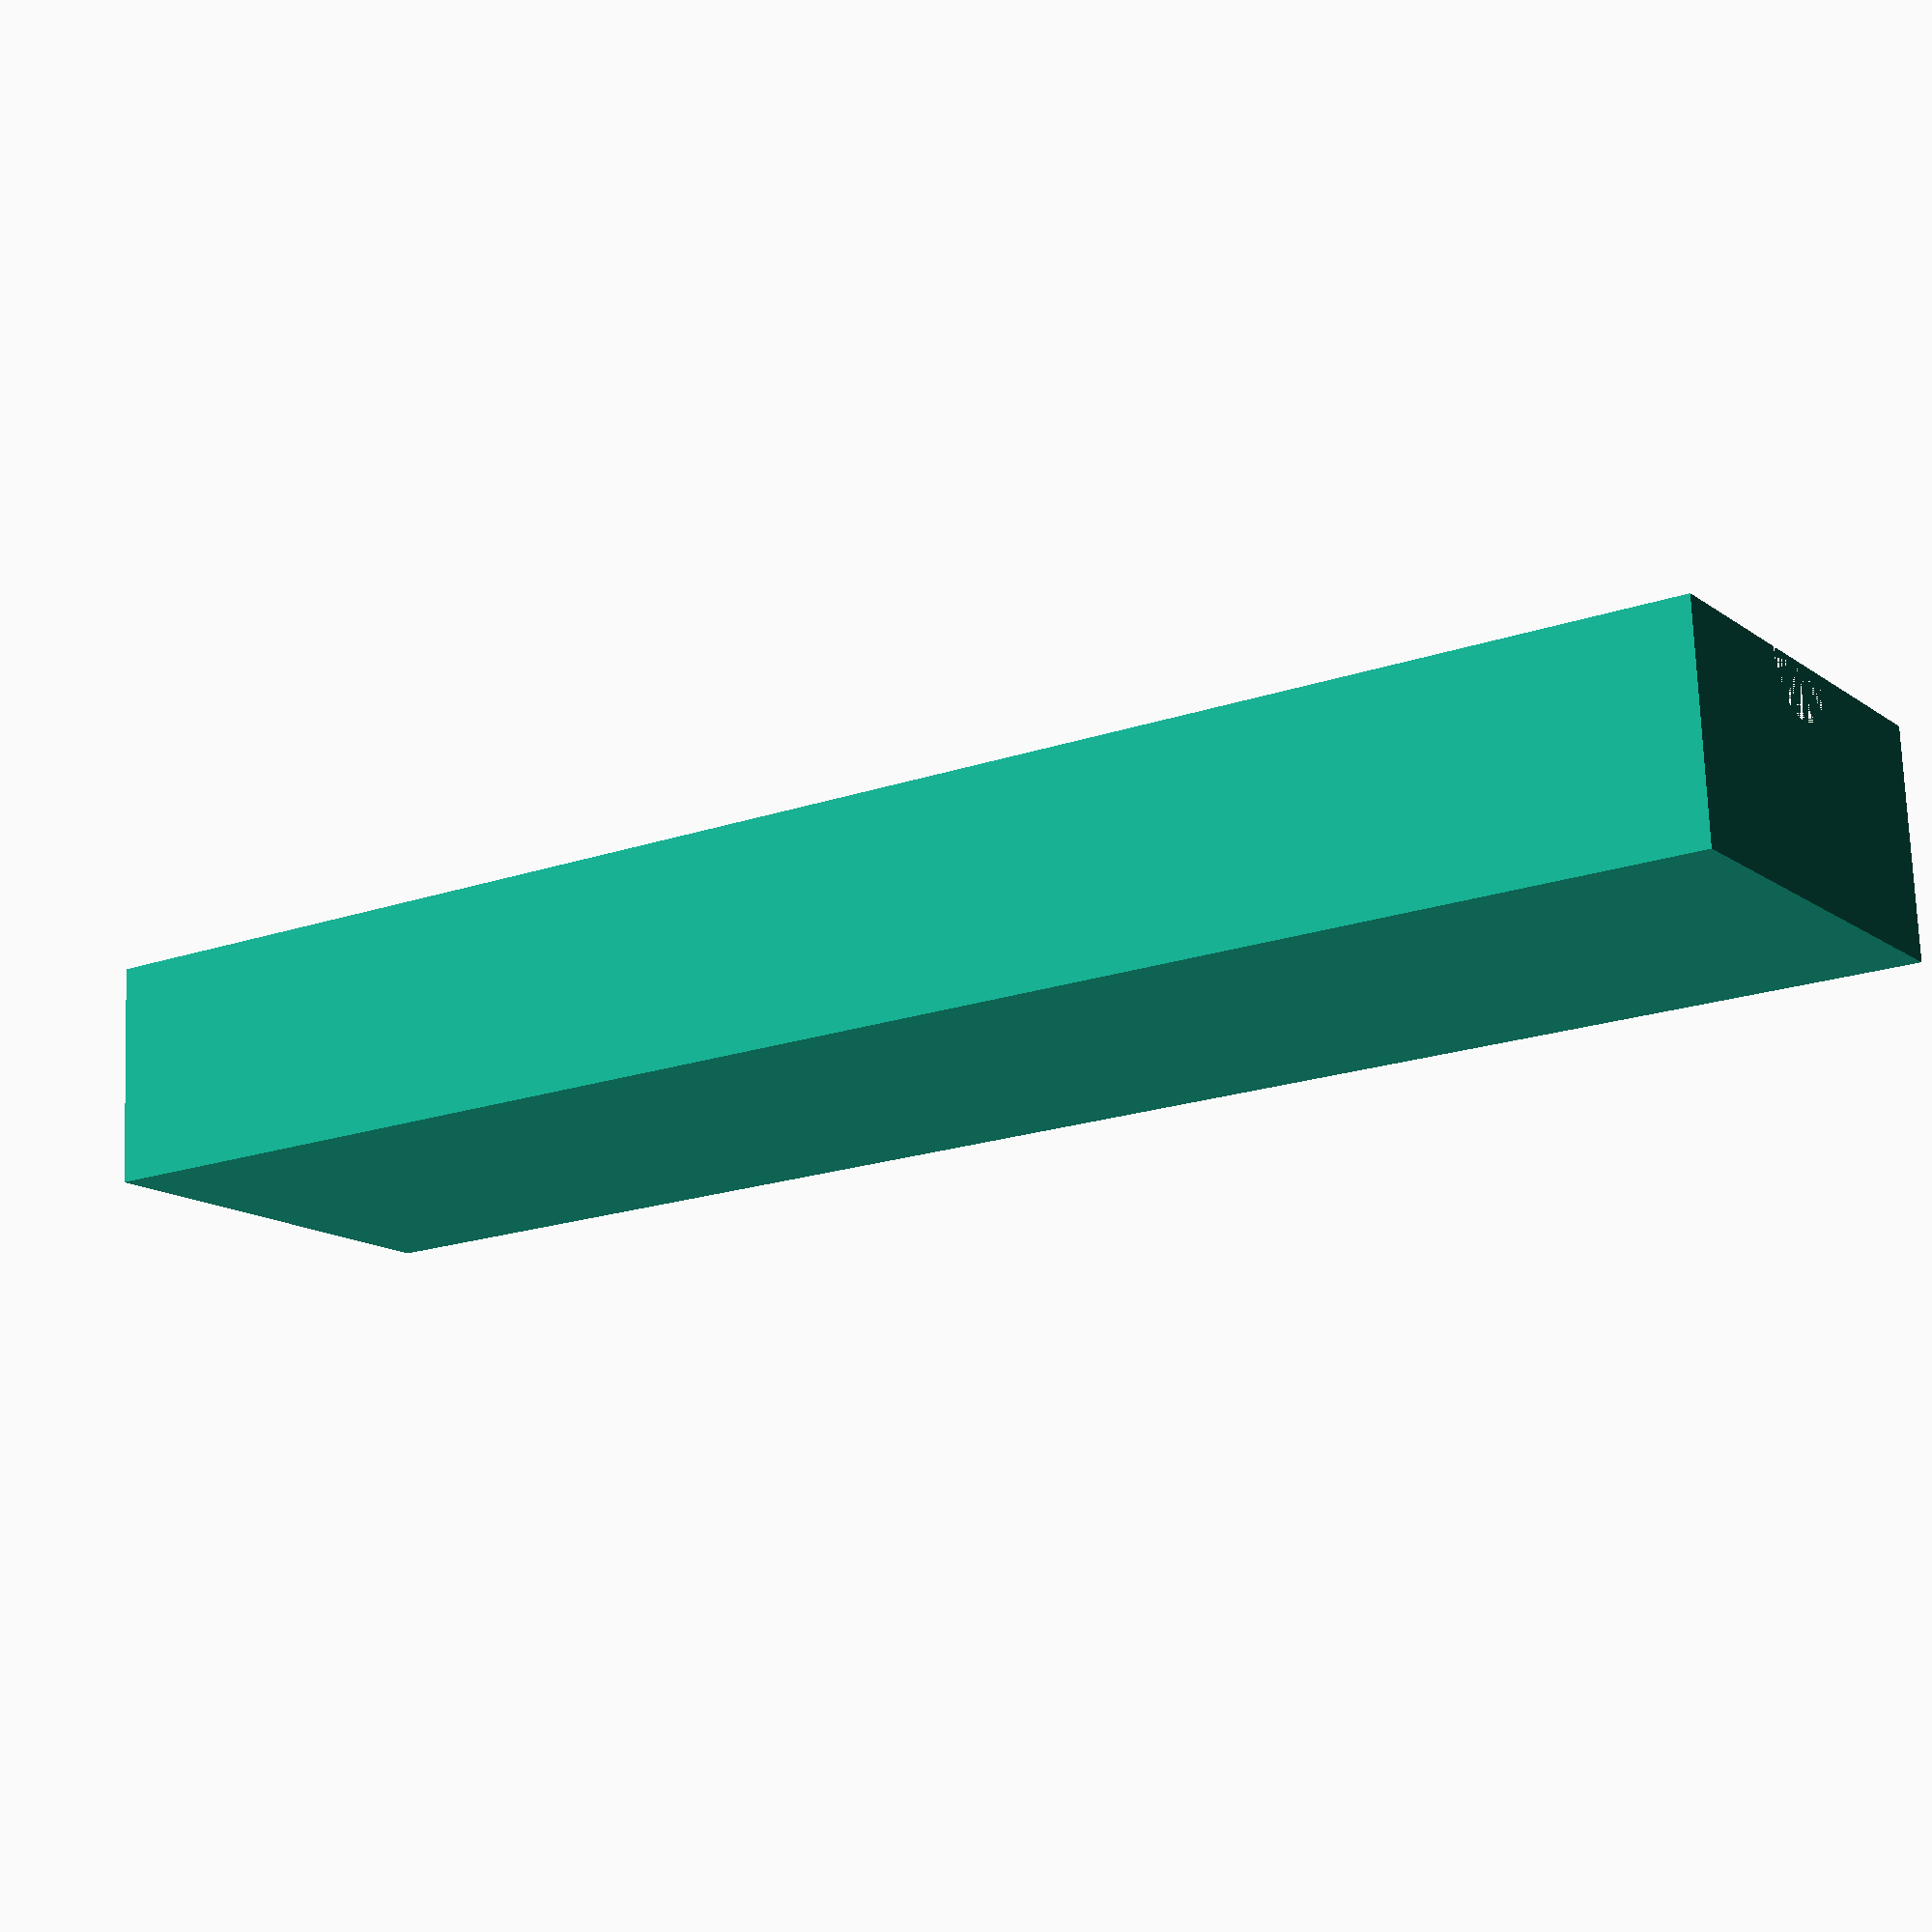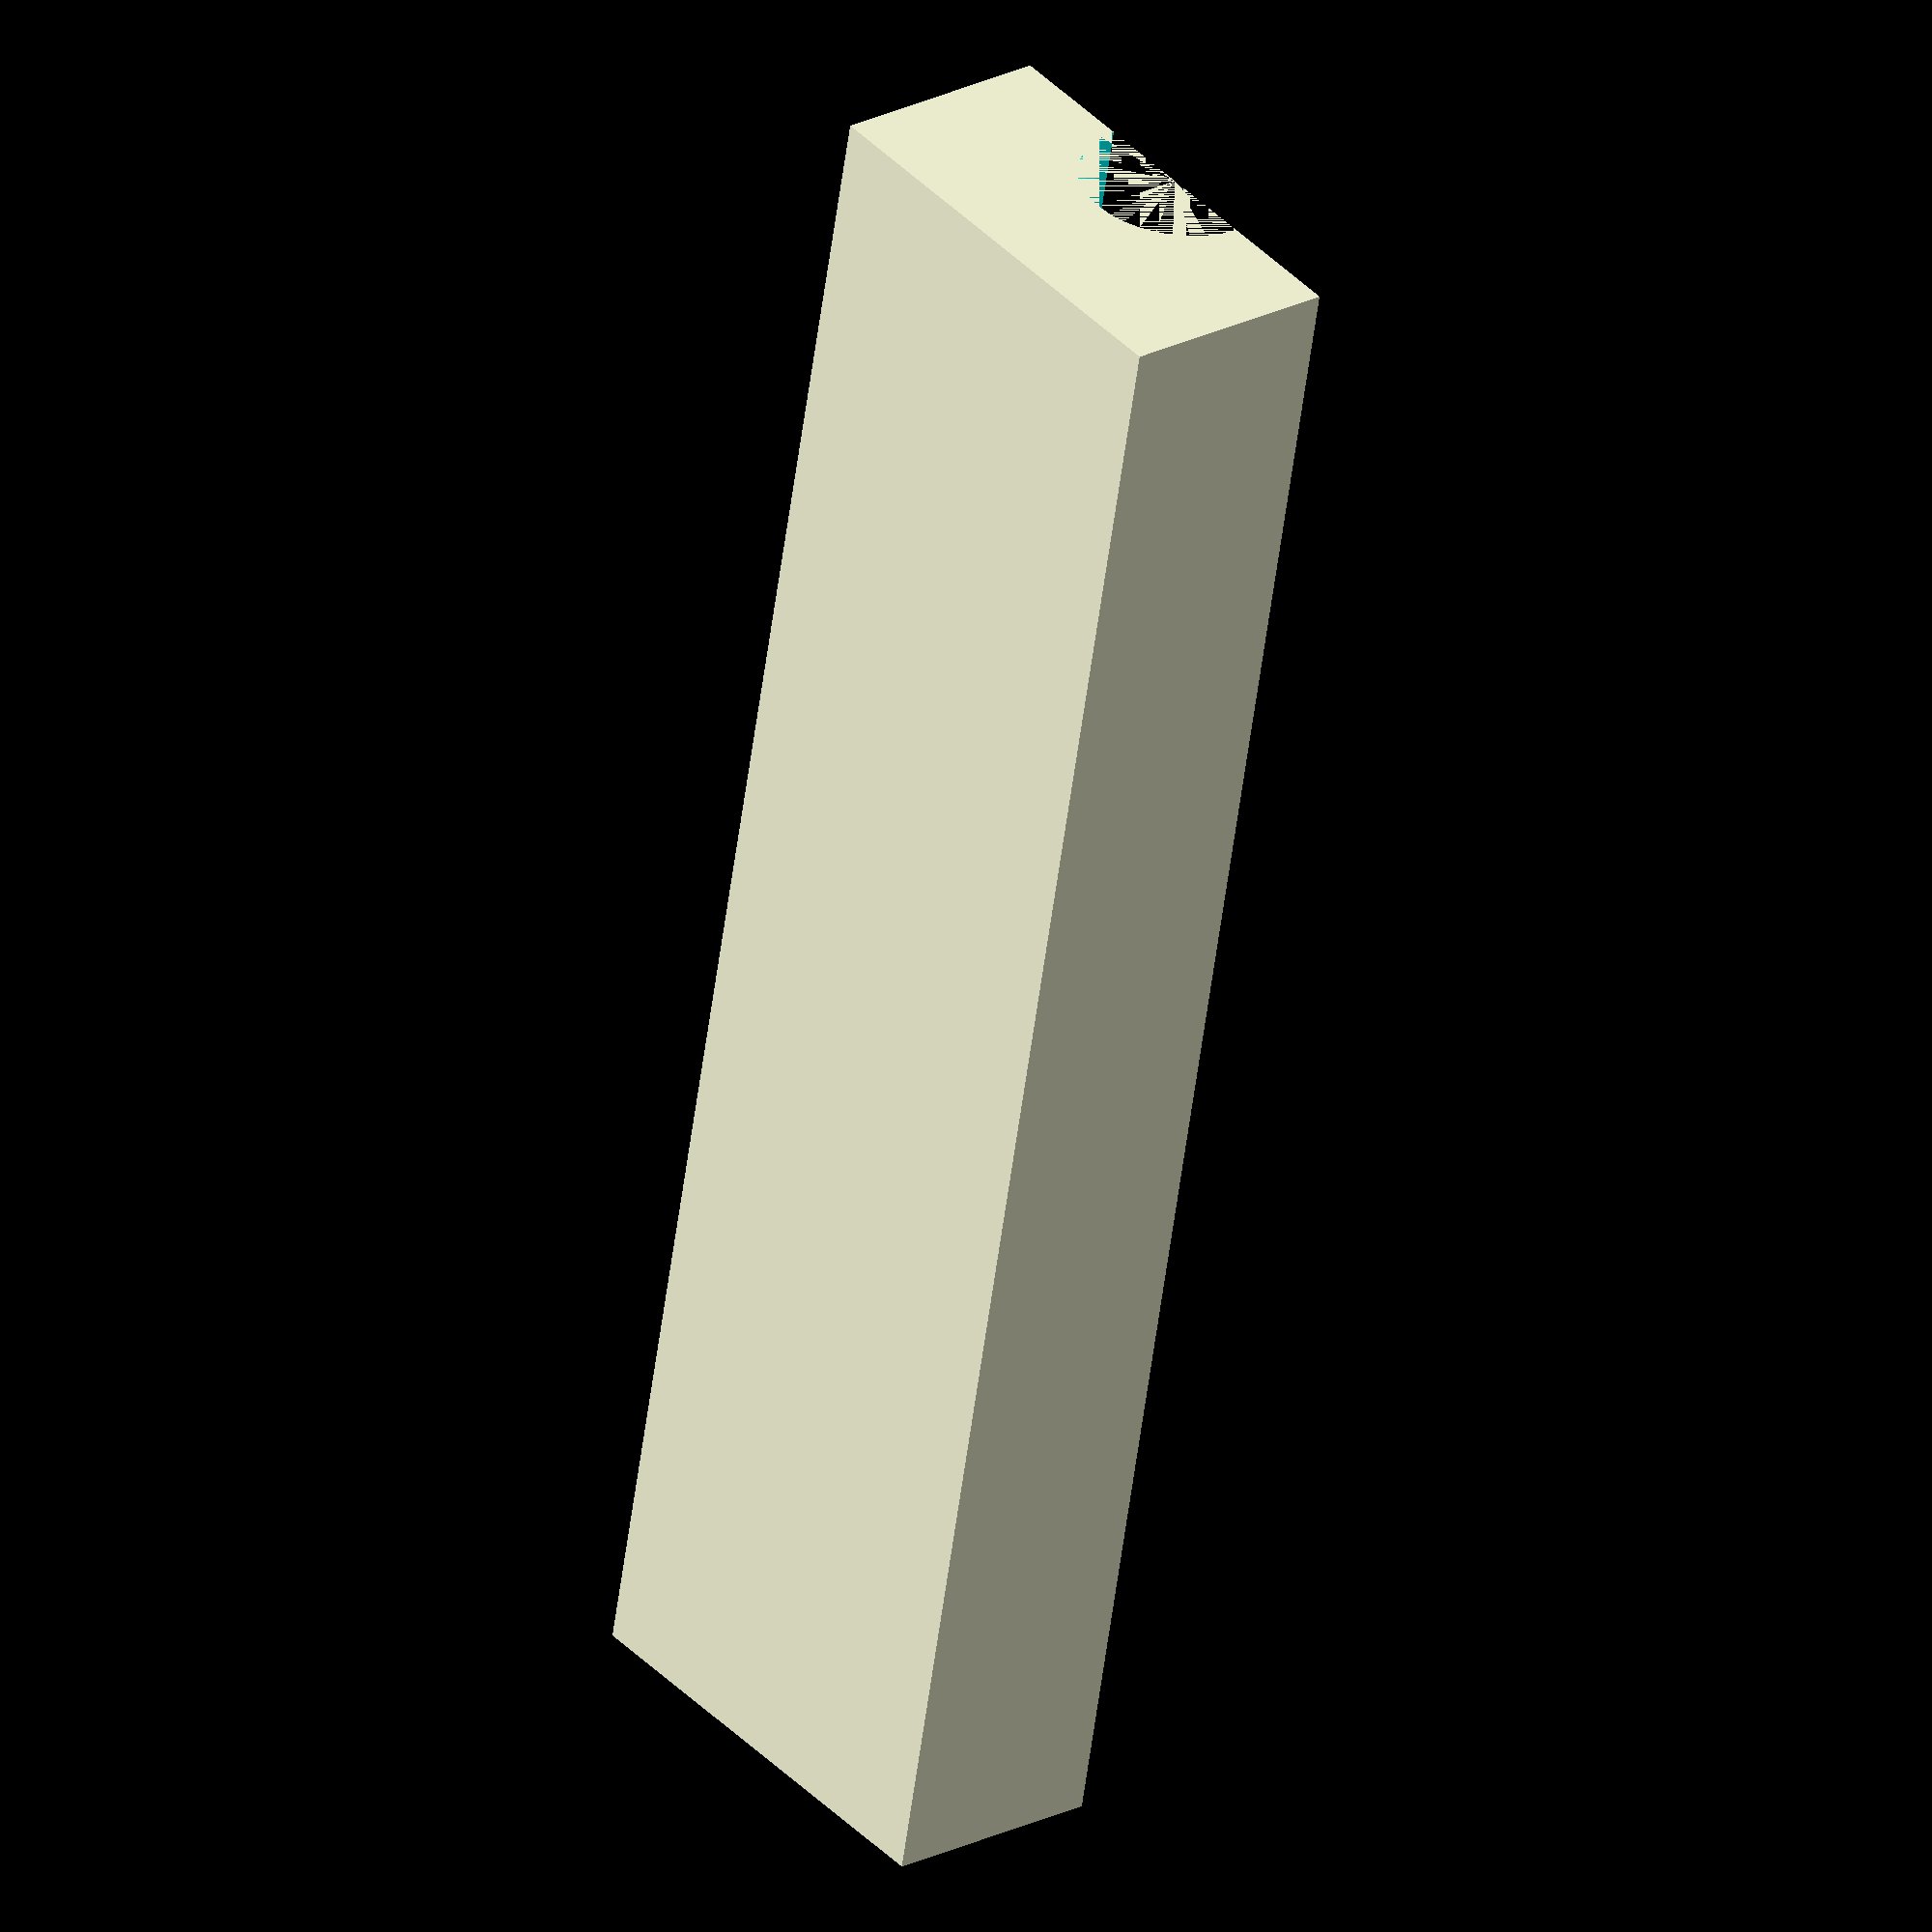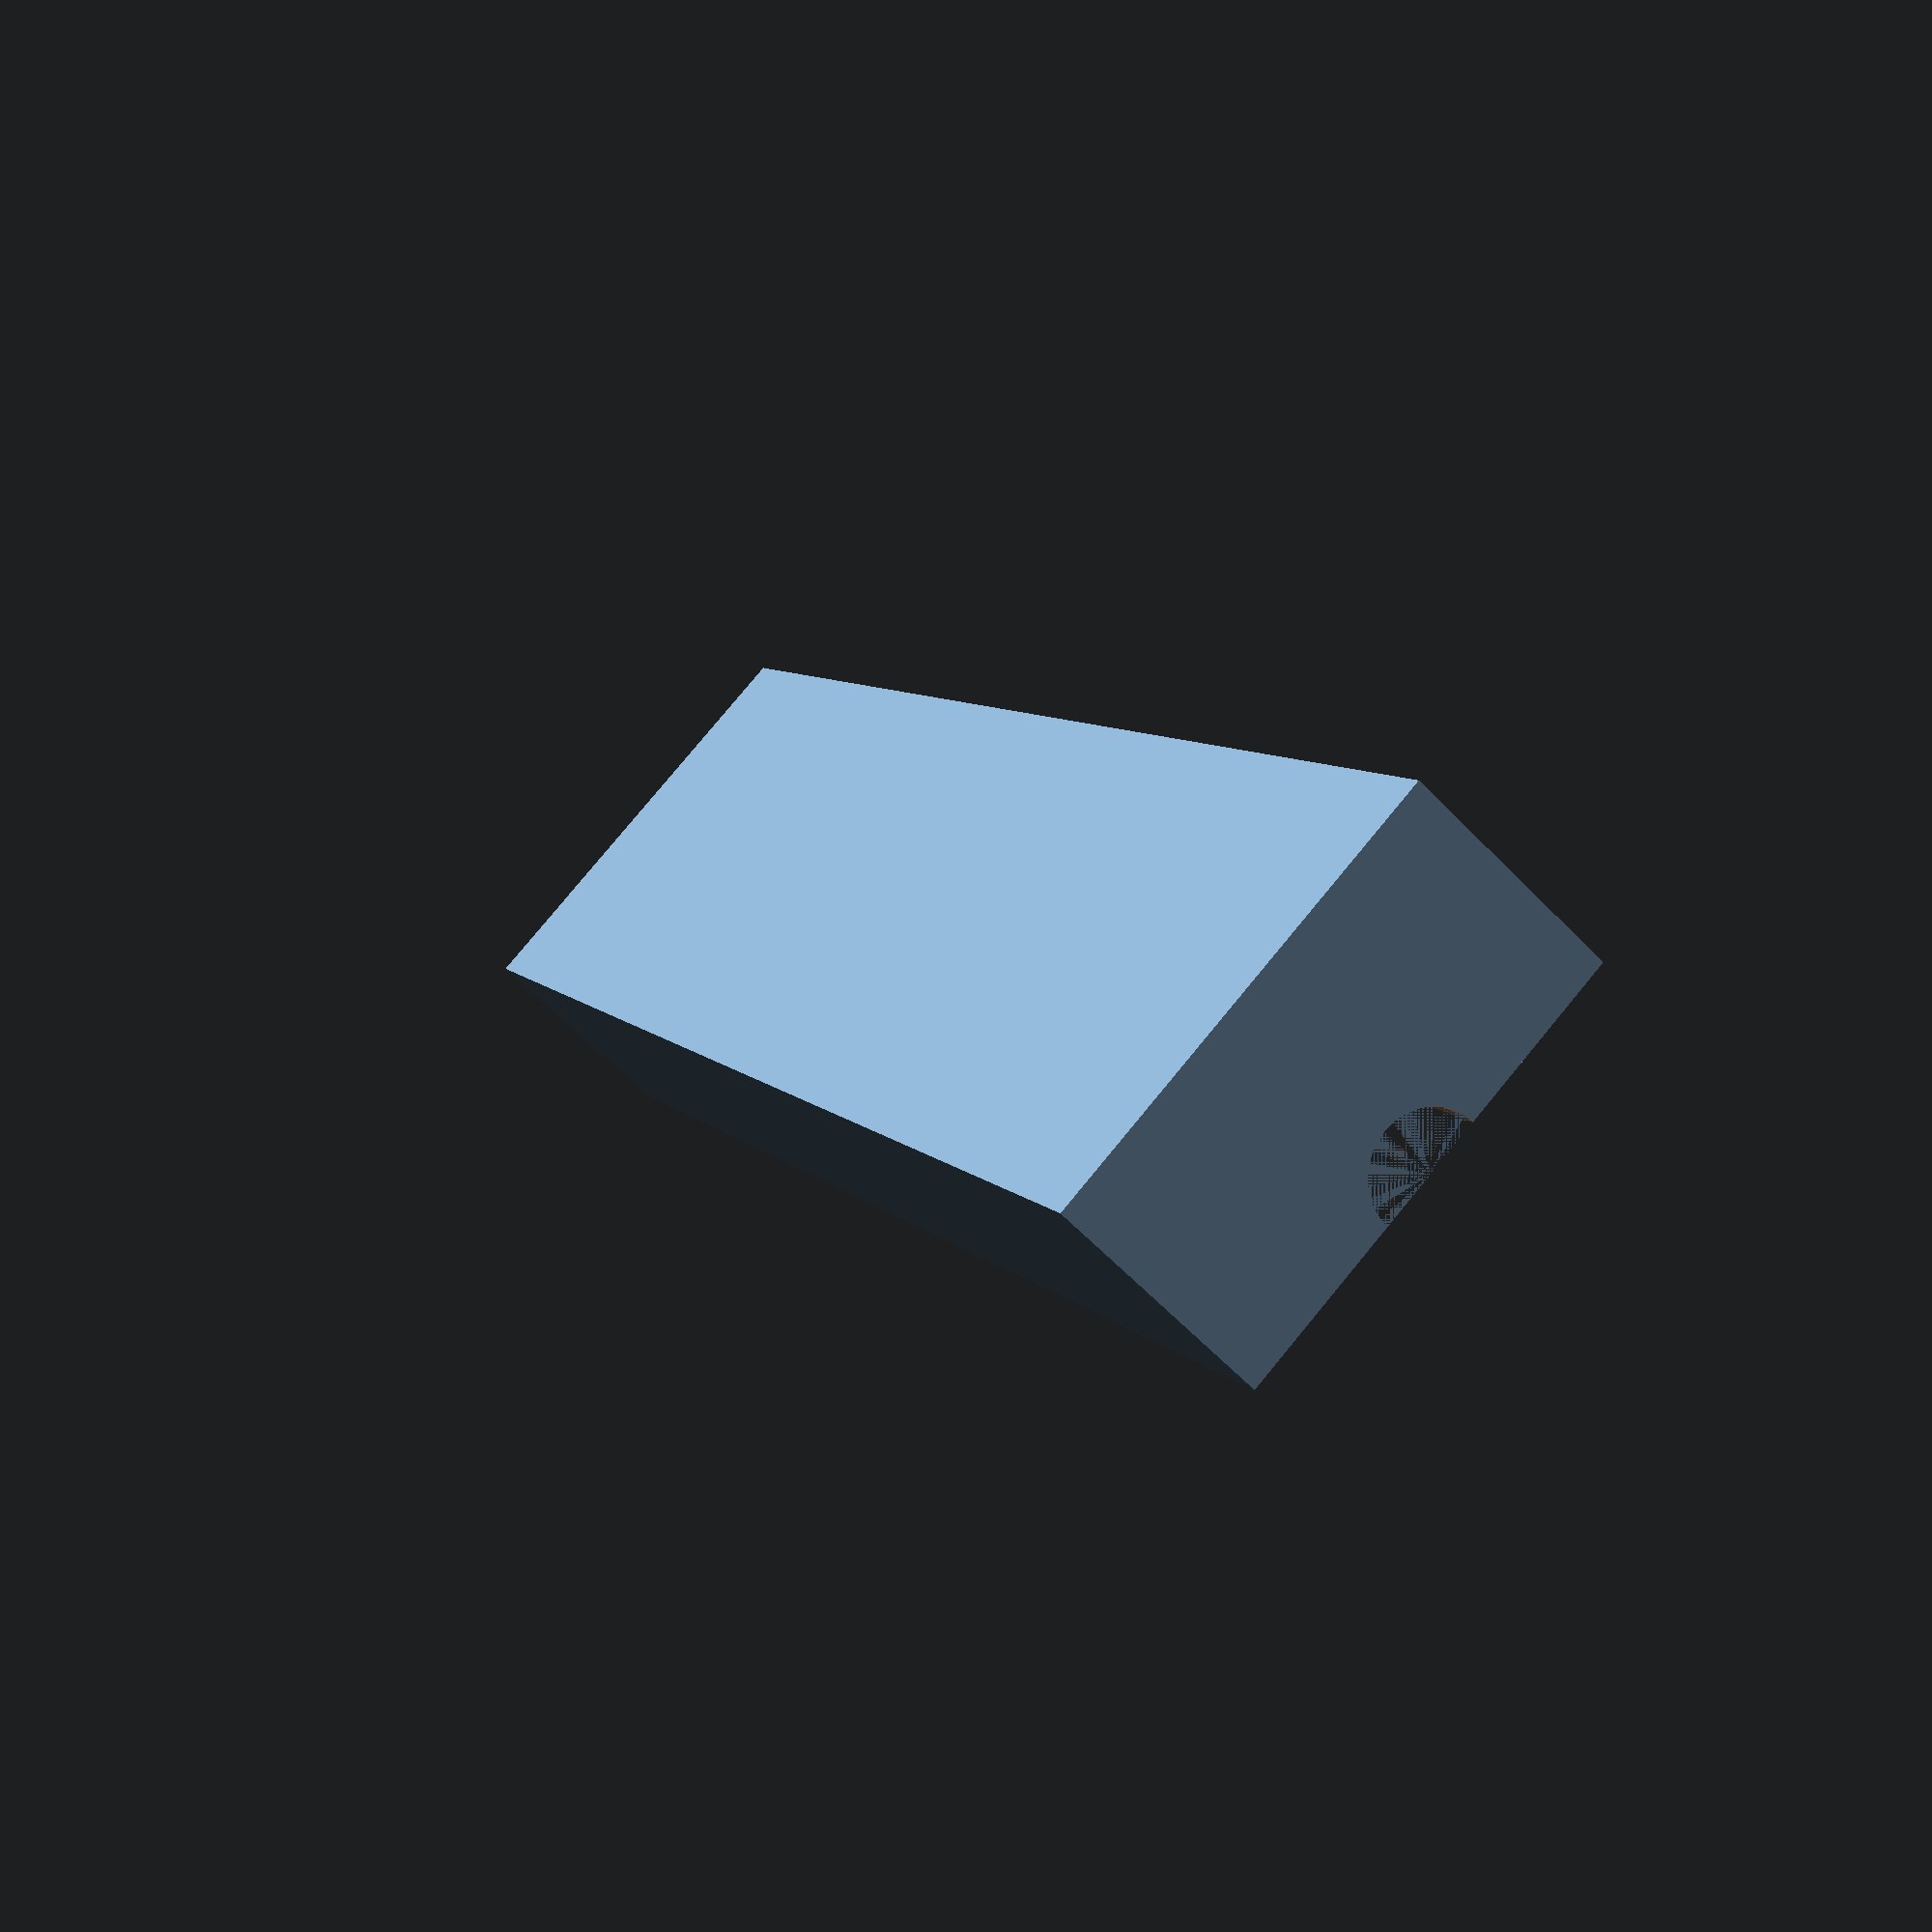
<openscad>
//LampeVerstaerker

$fn=36;

l1=5;
d12=9.5;

l2=17;
d23=11.5;

l3A=1.5;
d3A=17.5;
d3=10;
l3=10;
d3C=16;

l4=56;

d45=8;
d5=5.5;

t=3;

module lampenstueck() {
cylinder(h=l1,d=d12);
translate([0,0,l1])
cylinder(h=l2,d1=d12,d2=d23);
translate([0,0,l1+l2])
cylinder(h=l3A,d=d3A);
translate([0,0,l1+l2])
cylinder(h=l3,d=d3);
translate([0,0,l1+l2])
cylinder(h=l3,d=d3C);
translate([0,0,l1+l2+l3])
cylinder(h=l4,d1=d45,d2=d5);
}

lt=l1+l2+l3+l4;
dh=d3A+t+2;

module huelle1() {
translate([-dh/2,0,0])
cube([dh,dh/2,lt]);
}

difference() {
    huelle1();
    lampenstueck();
}
</openscad>
<views>
elev=199.2 azim=356.0 roll=236.8 proj=p view=solid
elev=56.7 azim=128.8 roll=172.5 proj=o view=wireframe
elev=353.4 azim=312.5 roll=340.4 proj=p view=solid
</views>
